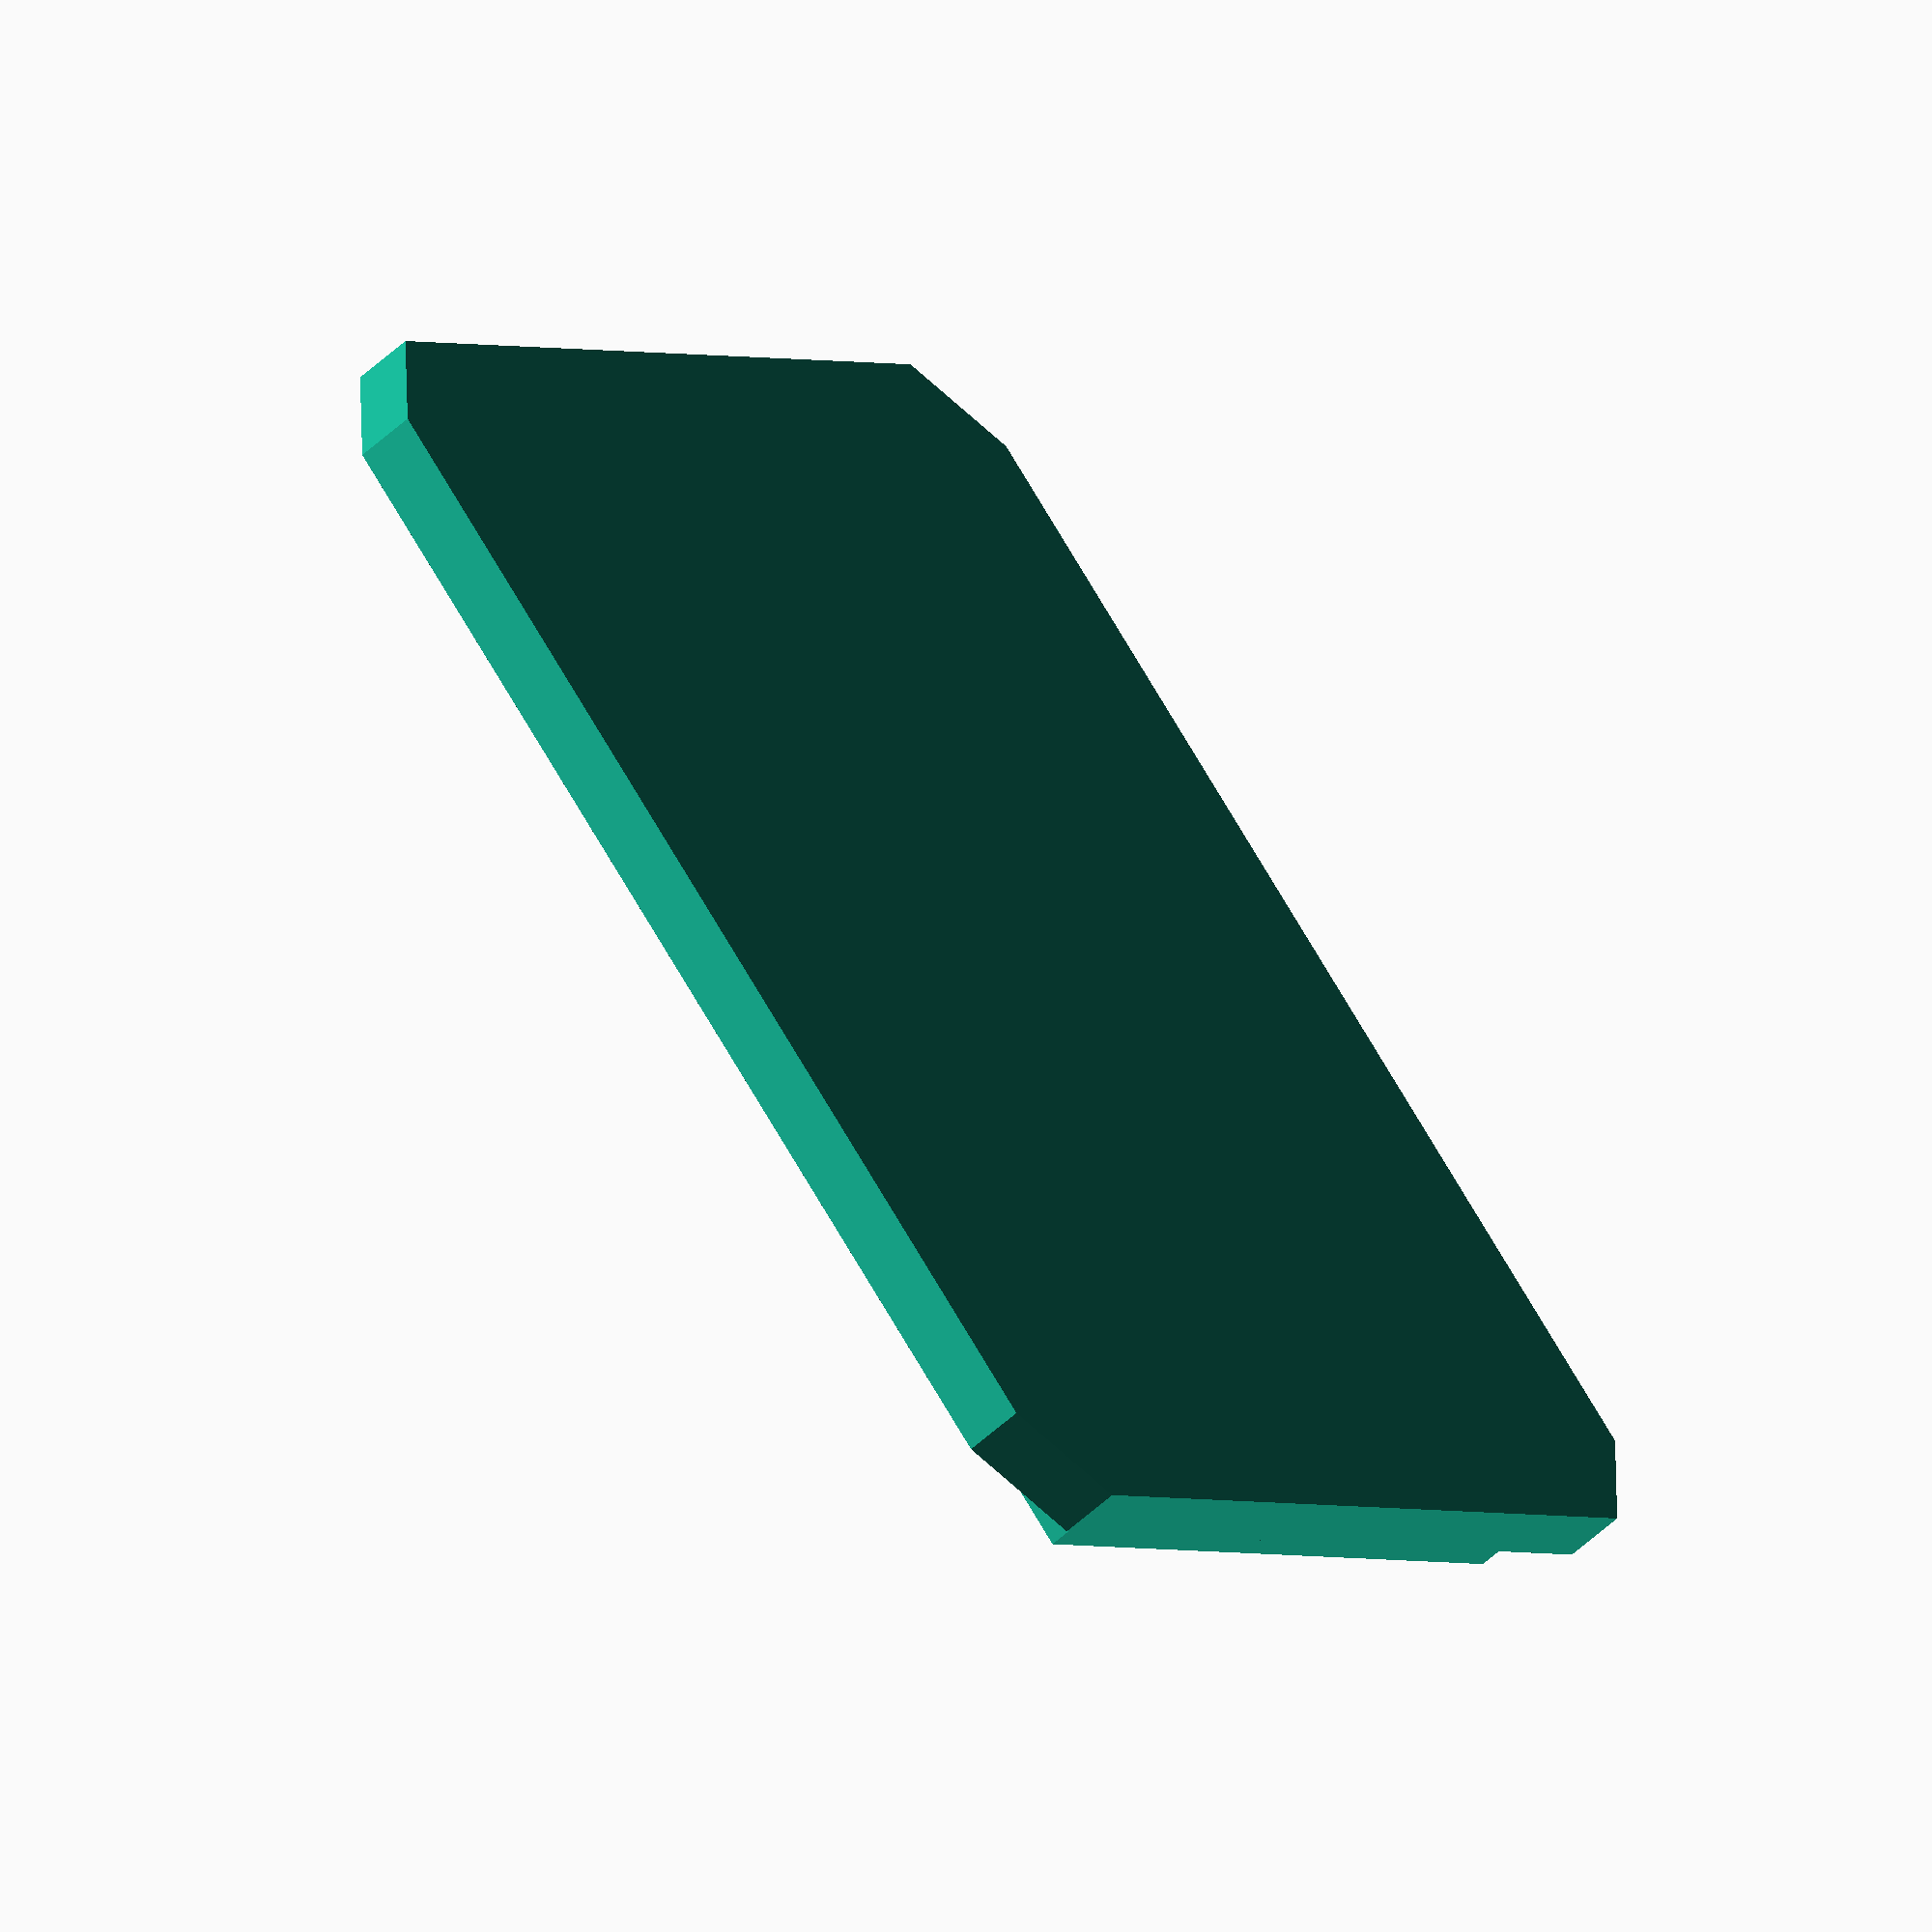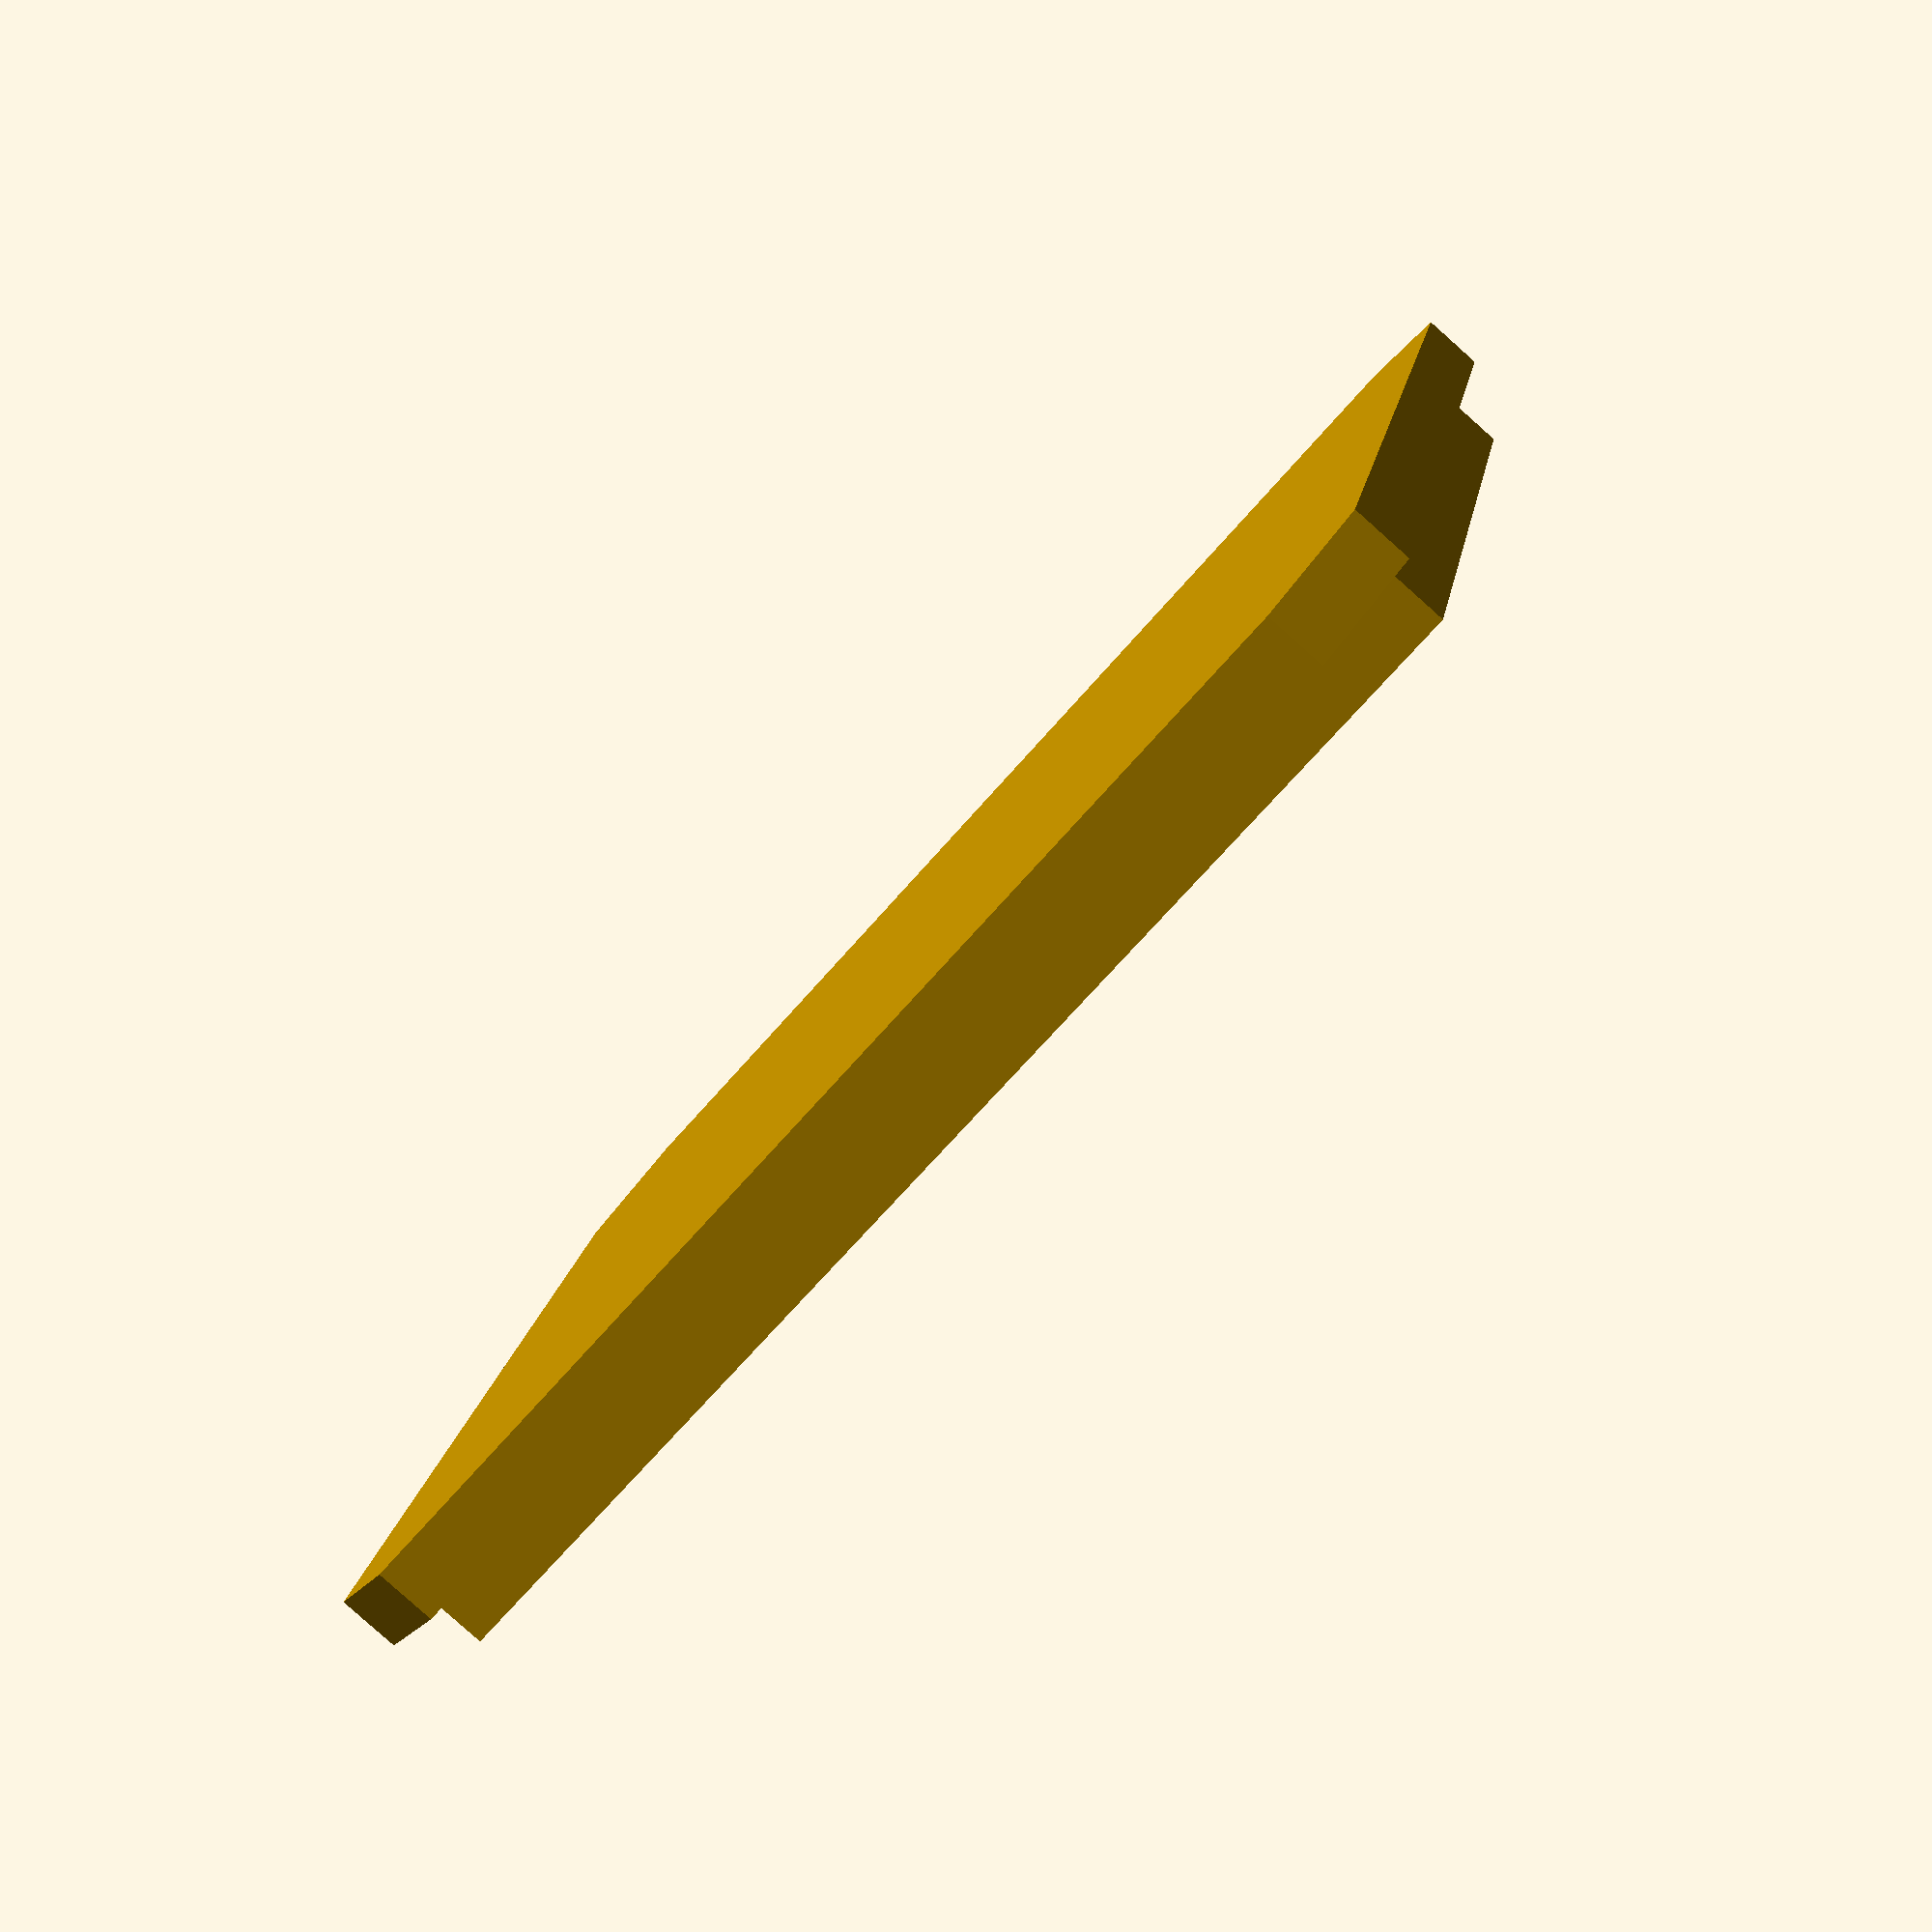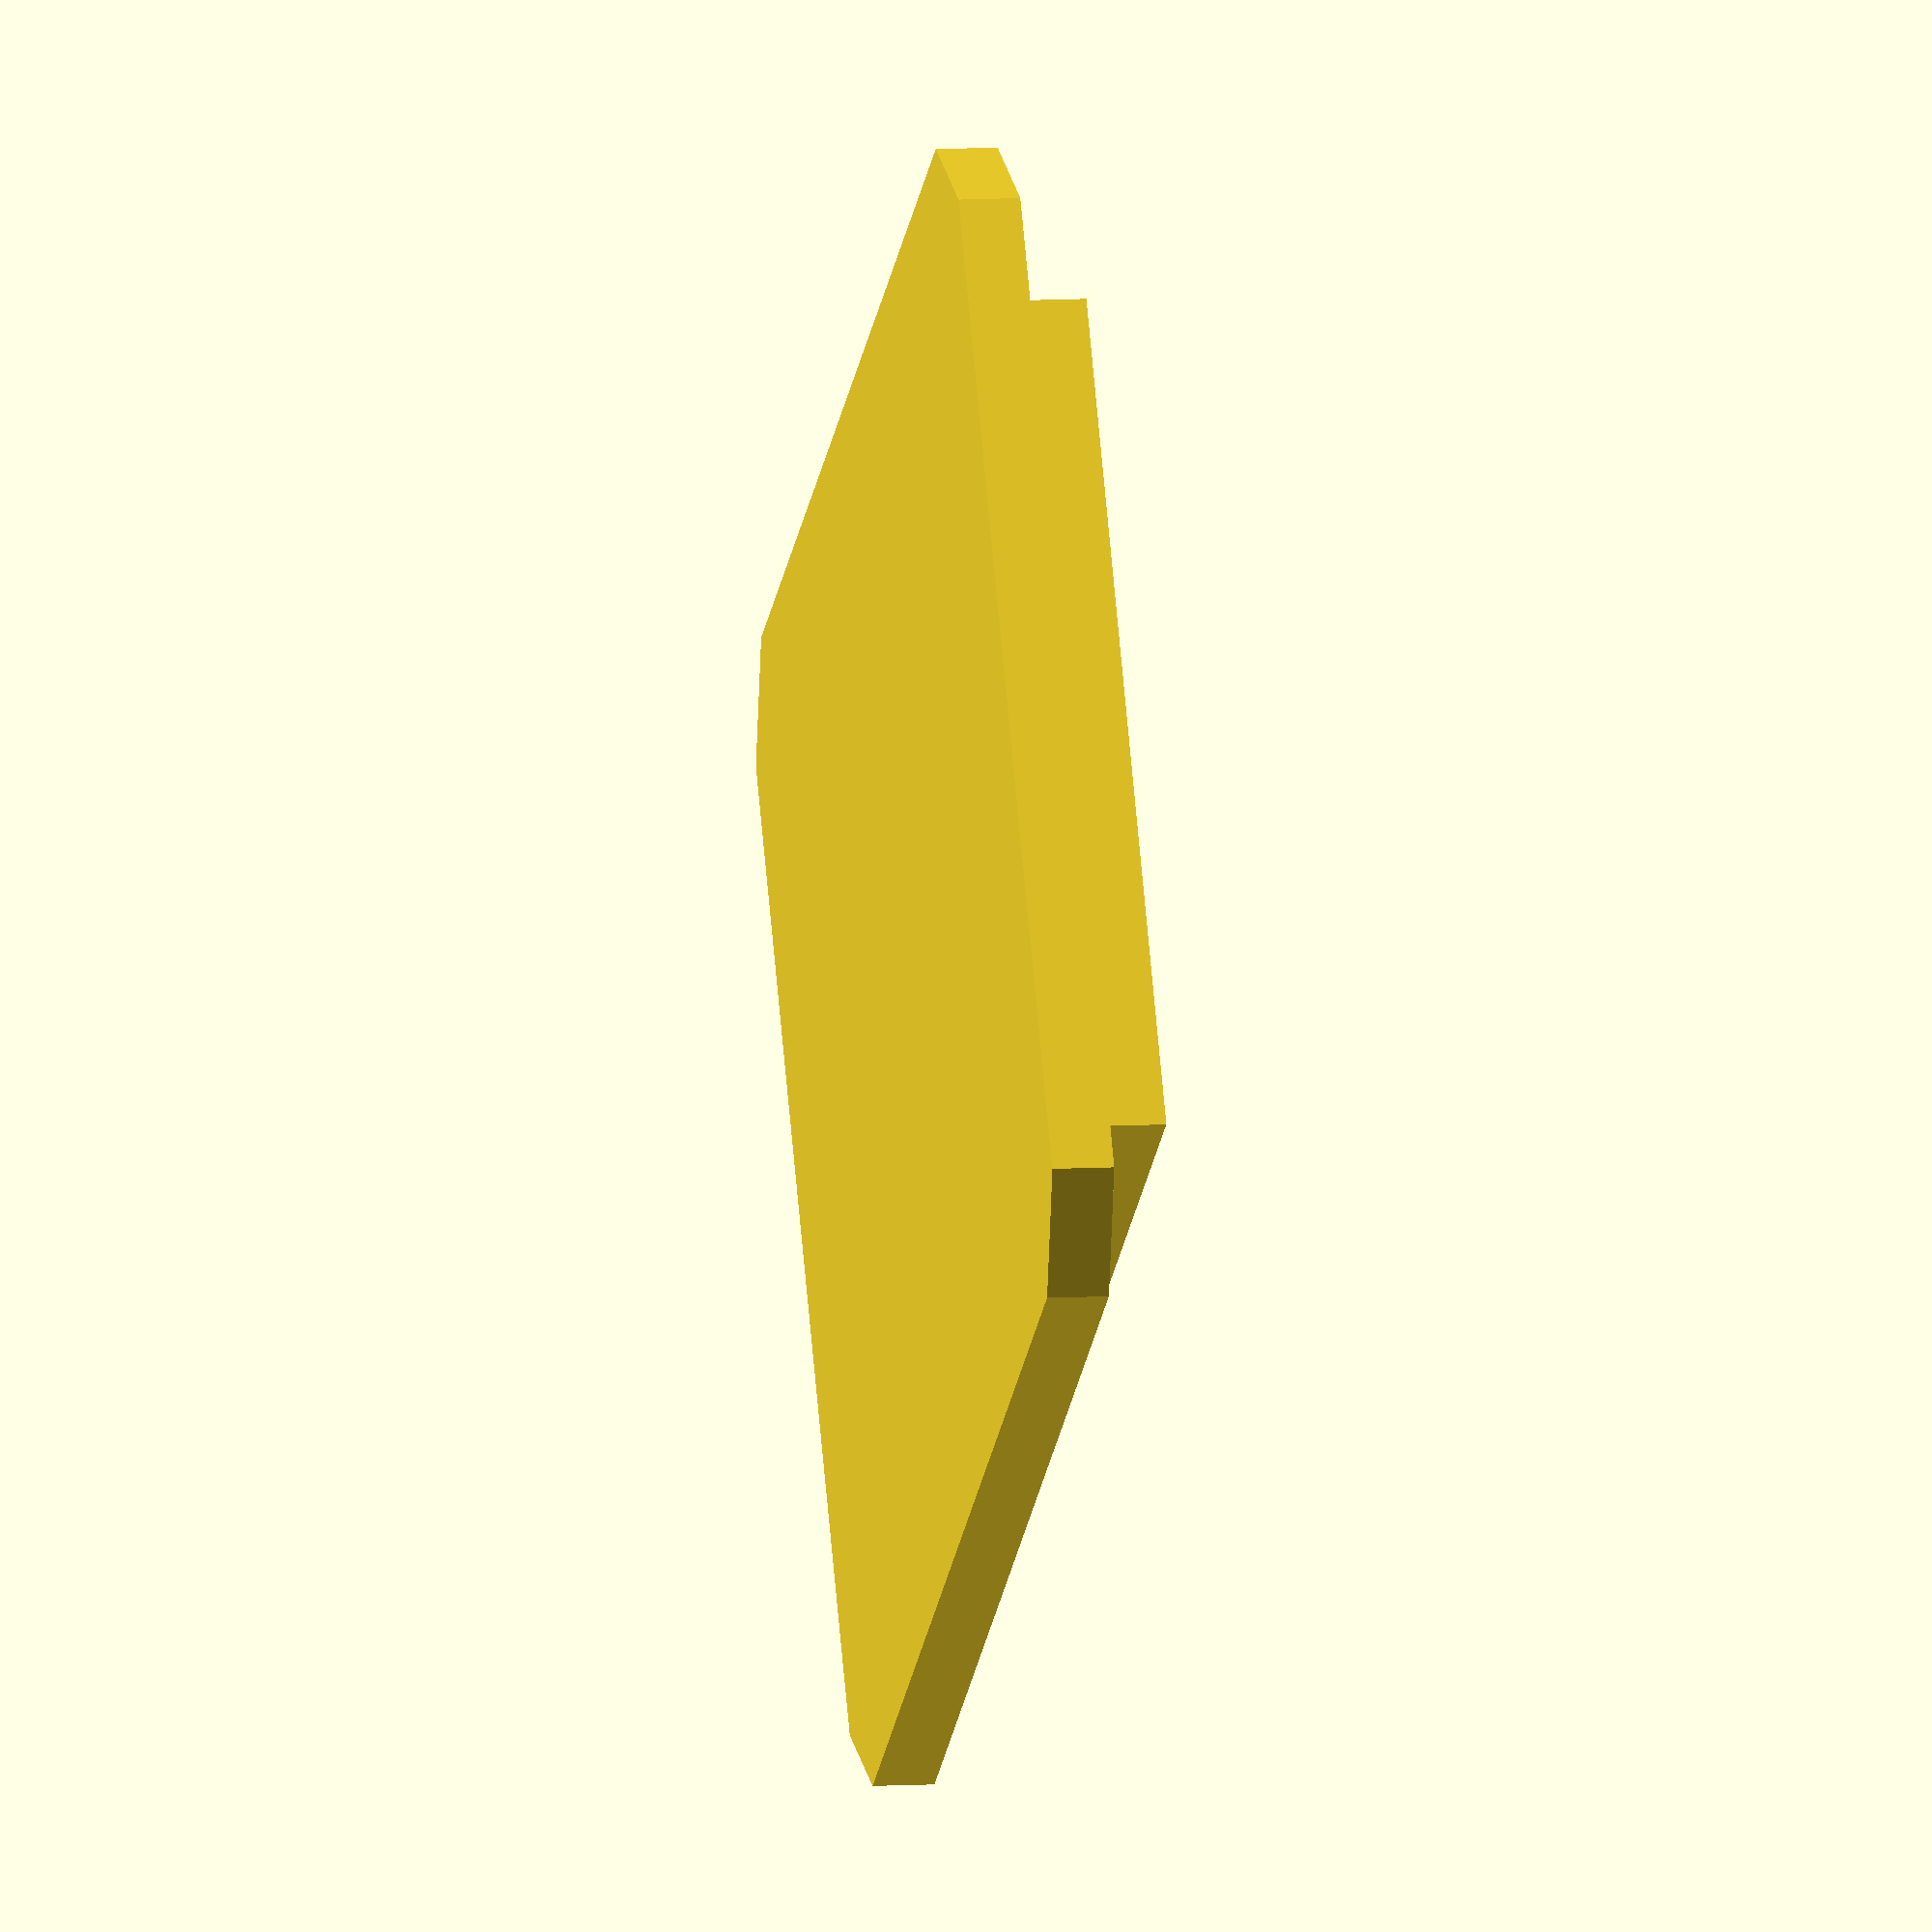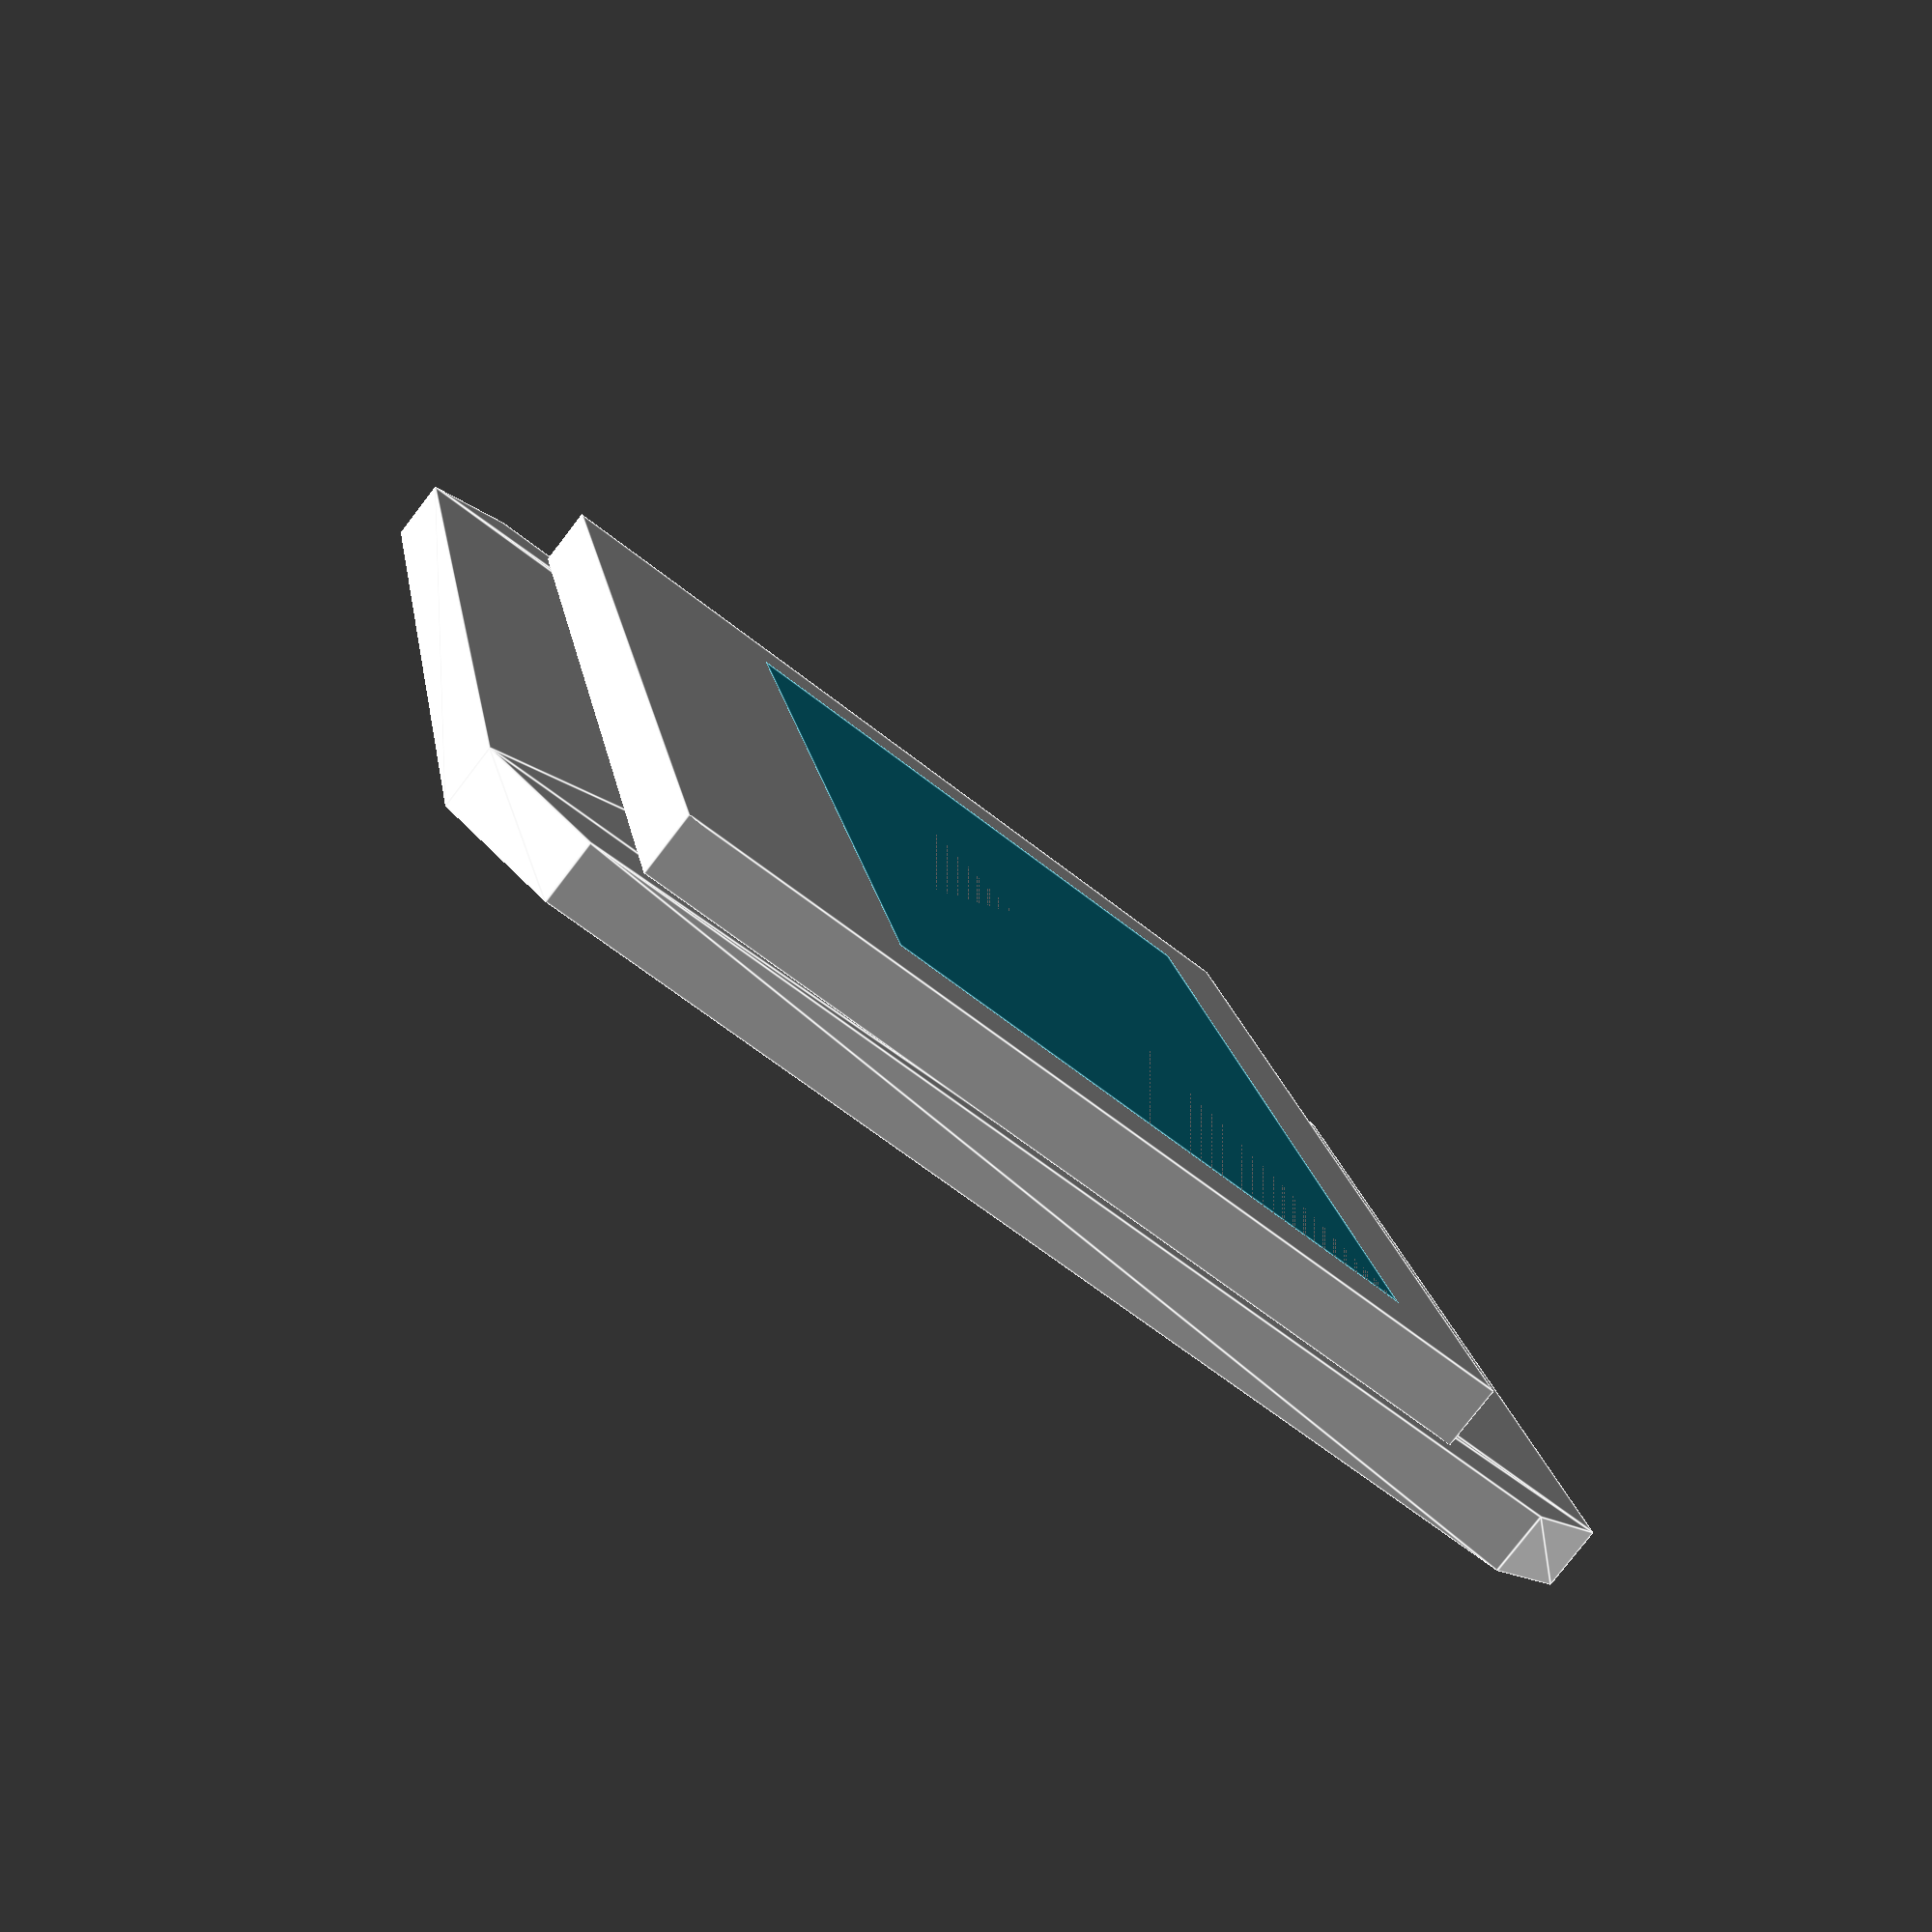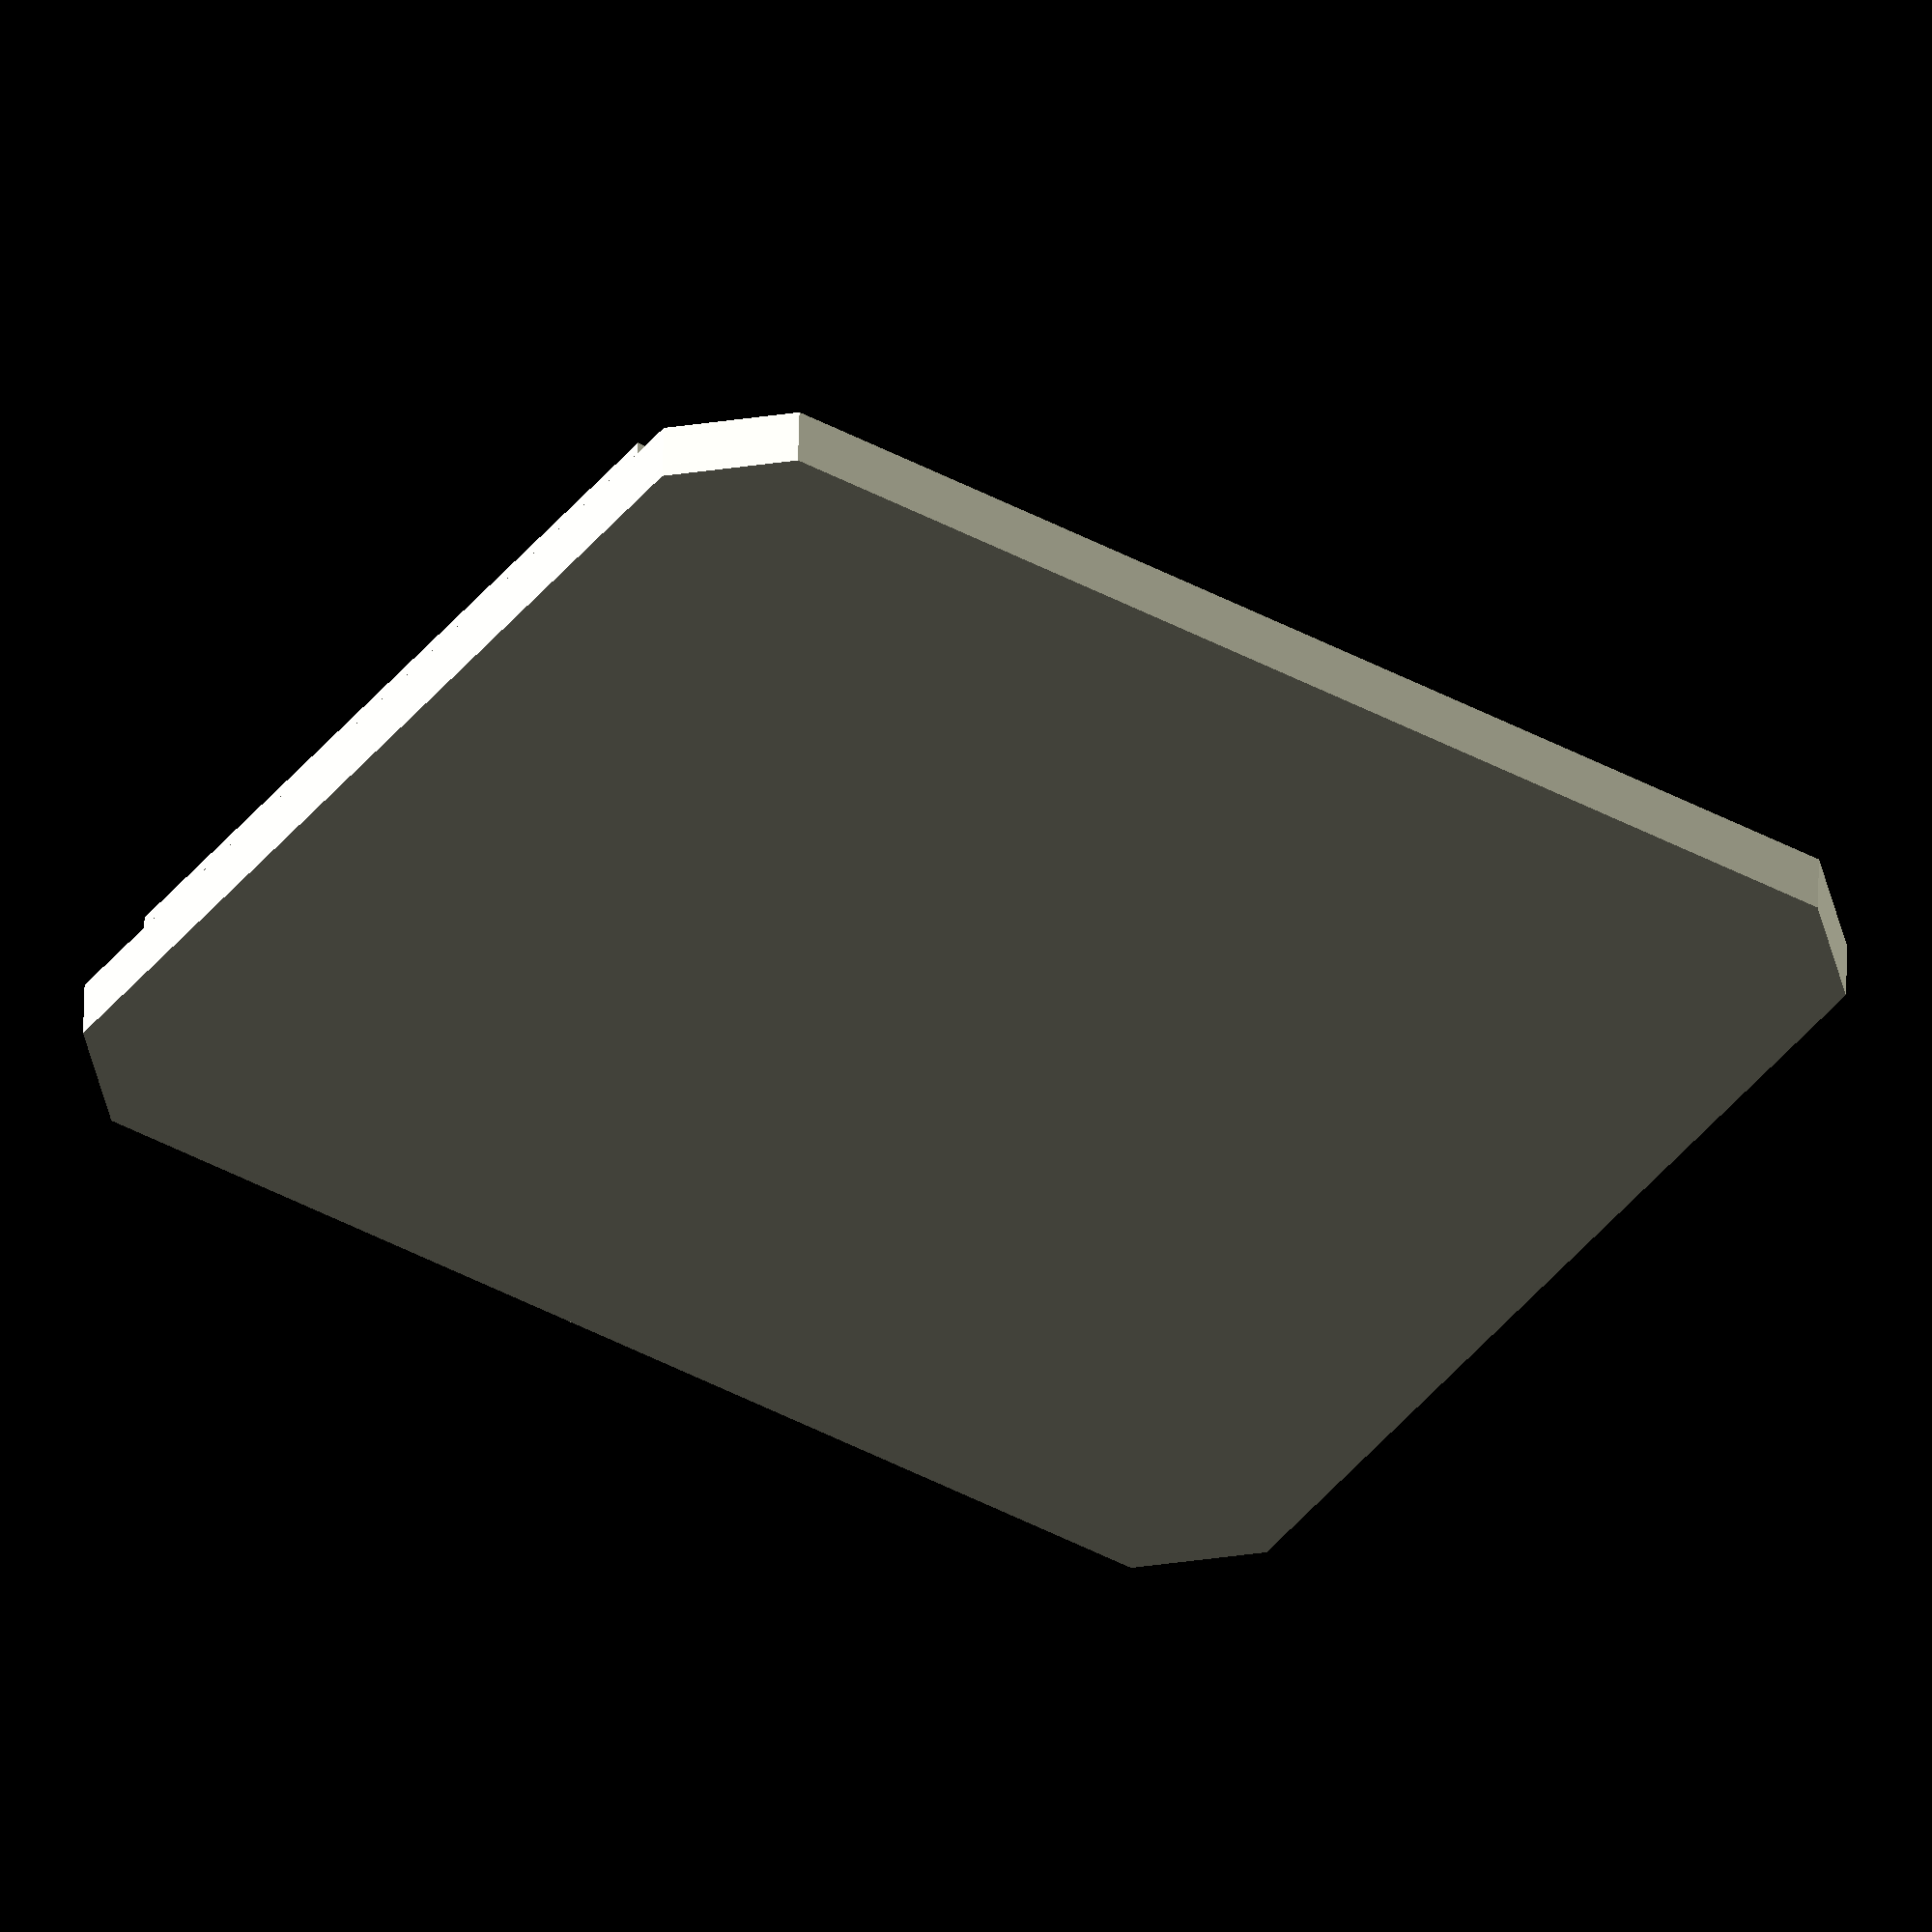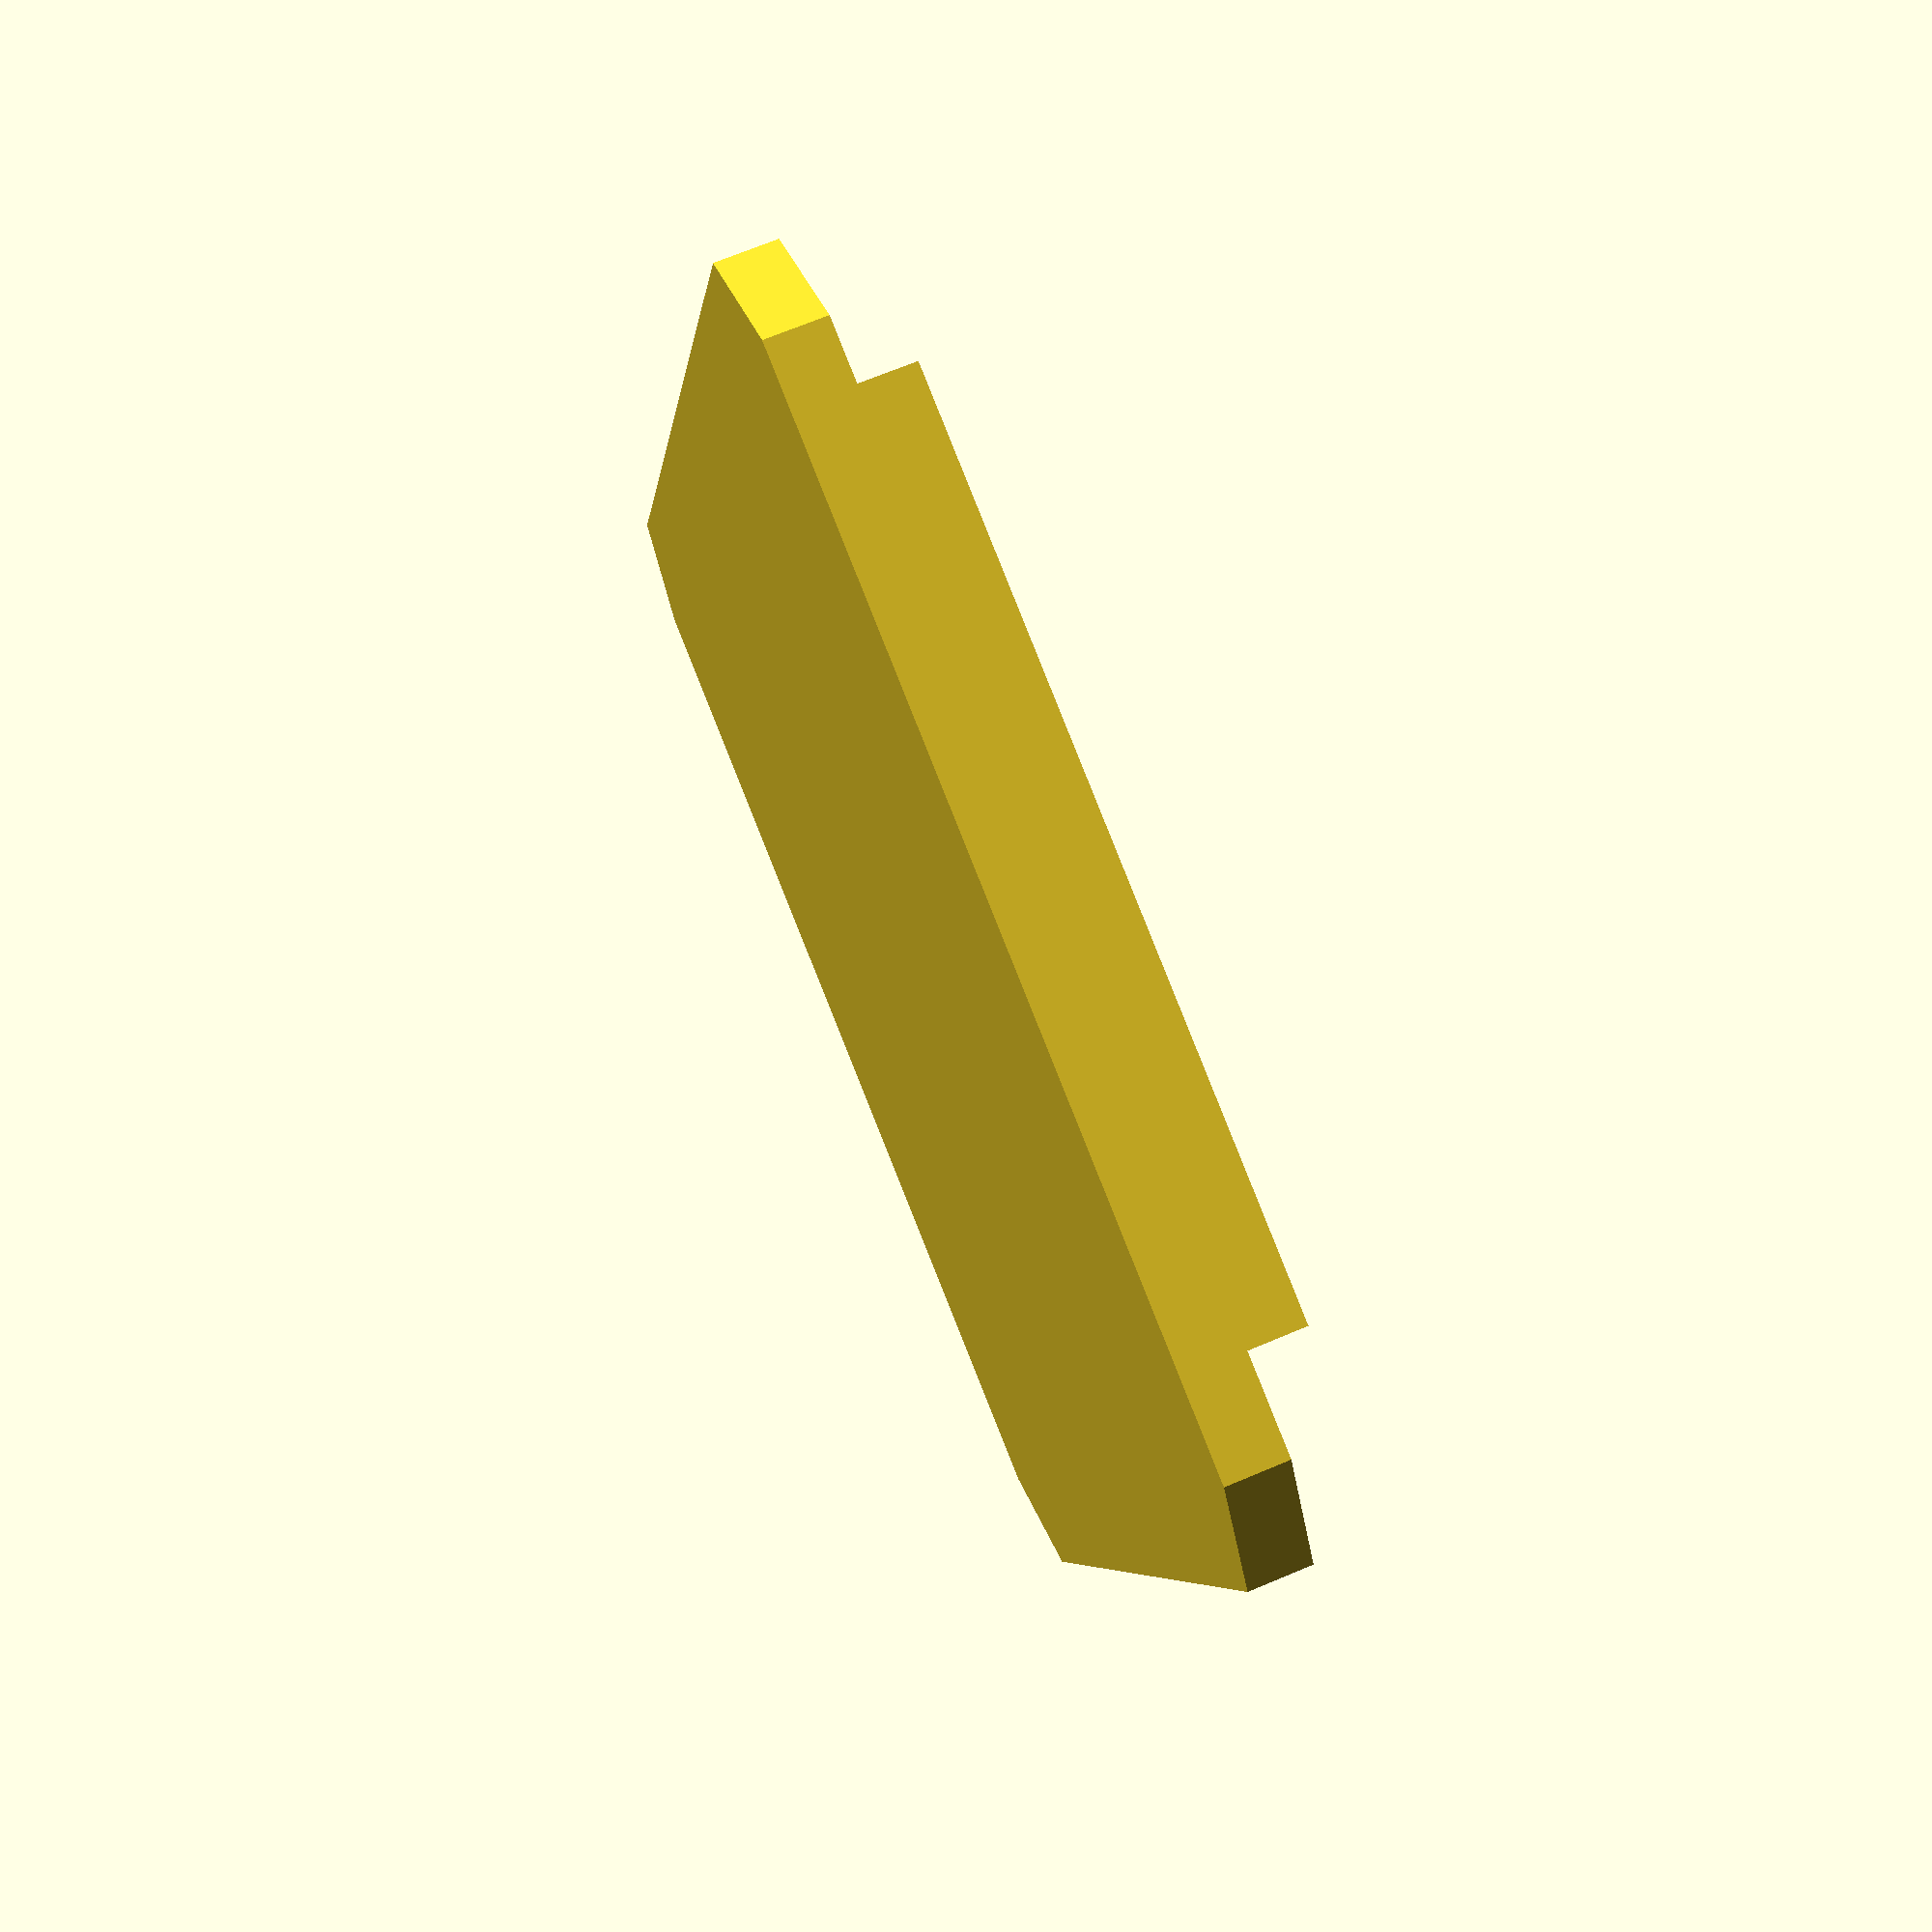
<openscad>
// pcb dimensions
pcb_x = 36.1;
pcb_y = 32;
pcb_z = 1.6;

// corner cutouf dimenstion
corner = 2.5;

// display dimensions
display_x = 34.5;
display_y = 23;
display_z = 1.6;

// display position
display_pos_x = 0.8;
display_pos_y = 4;

// active area of display
active_x = 29.42;
active_y = 14.7;

// offset of active area from top of display
act_os_y = 2.1;
// bring active area in a little so it's visible
act_os_z = 0.1;

// combine PCB and Display
union(){
    // PCB with corner cutouts
    linear_extrude(pcb_z)
    difference() {
        square([pcb_x, pcb_y], false);
        // bottom left corner cutout
        polygon(points=[[0, 0],[0,corner],[corner,0]]);
        // top left corner cutout
        polygon(points=[[0, pcb_y-corner],[0,pcb_y],[corner,pcb_y]]);
        // top right corner cutout
        polygon(points=[[pcb_x-corner, pcb_y],[pcb_x,pcb_y],[pcb_x,pcb_y-corner]]);
        // bottom right corner cutout
        polygon(points=[[pcb_x-corner, 0],[pcb_x,corner],[pcb_x,0]]);
    };

    // Display and active area moved into place
    translate([display_pos_x, display_pos_y, pcb_z]) {
        difference() {
            // full display
            cube([display_x, display_y, display_z]);
            // move active area into place
            // centered in the X direction
            translate([(display_x-active_x)/2, (display_y-active_y-act_os_y), display_z]) {
                cube([active_x, active_y, act_os_z]);
            };
        }
    };
}


</openscad>
<views>
elev=56.8 azim=136.3 roll=133.7 proj=o view=solid
elev=263.7 azim=166.8 roll=311.7 proj=p view=solid
elev=351.7 azim=31.8 roll=260.3 proj=o view=wireframe
elev=260.2 azim=259.7 roll=217.6 proj=p view=edges
elev=309.9 azim=326.8 roll=181.4 proj=o view=wireframe
elev=291.3 azim=253.2 roll=247.1 proj=p view=wireframe
</views>
